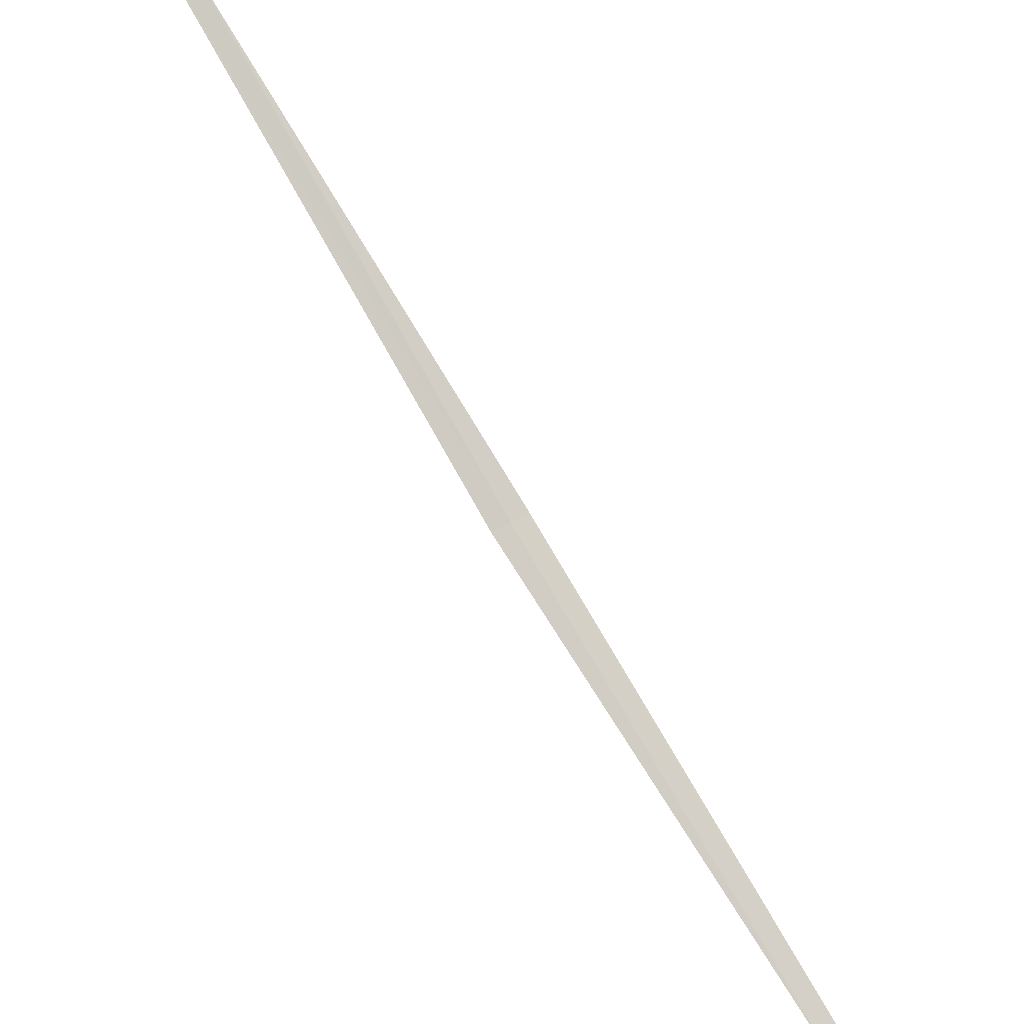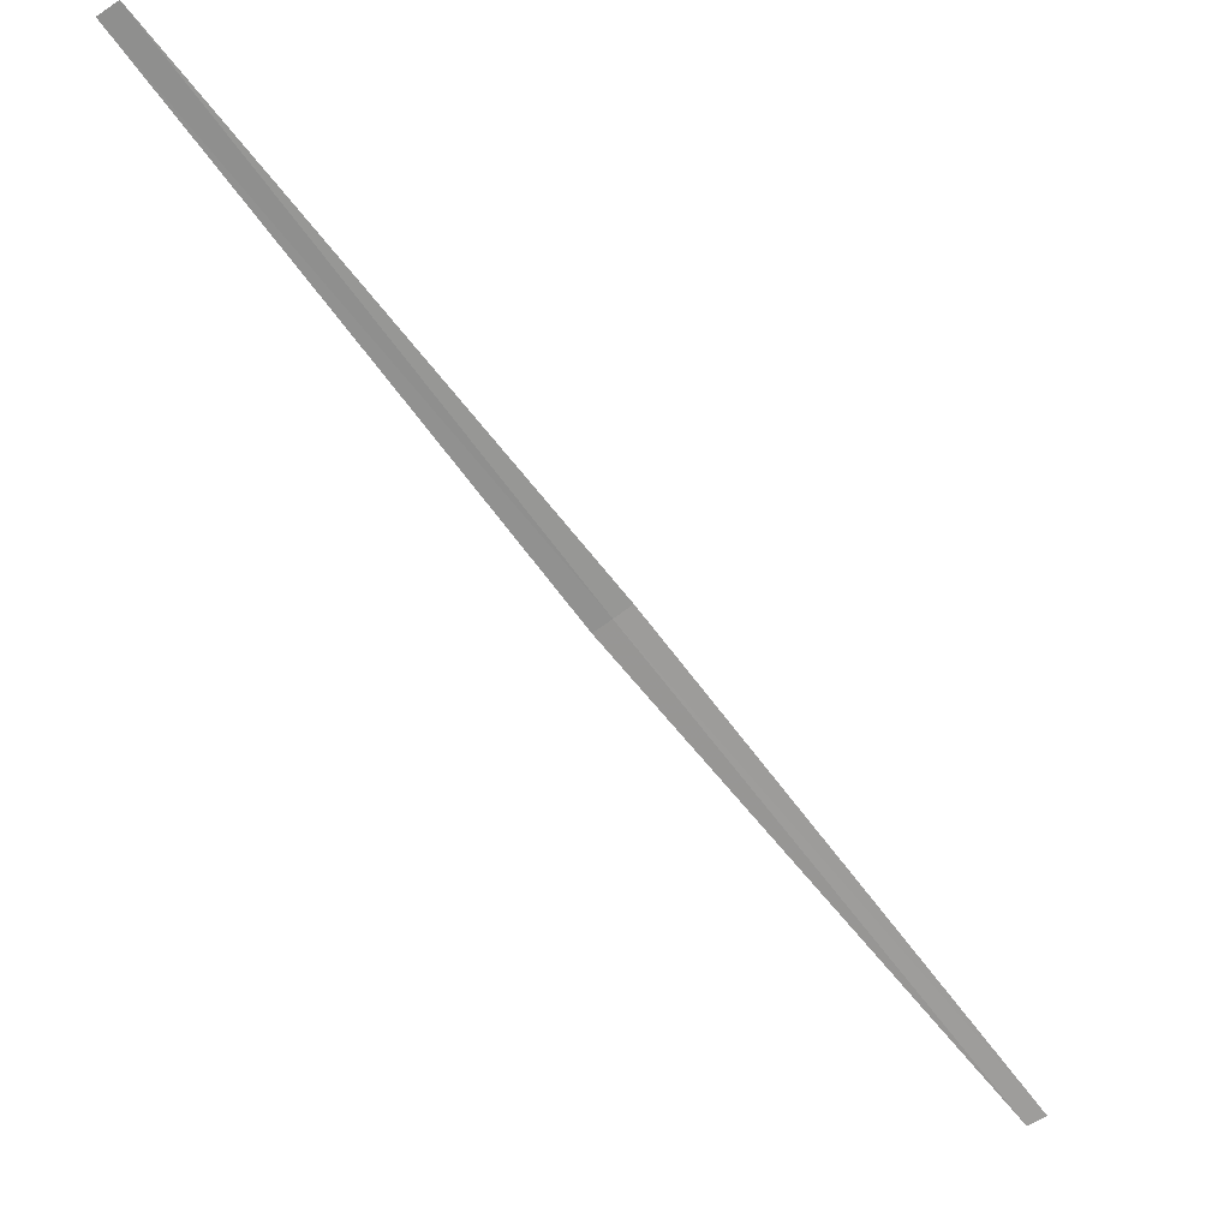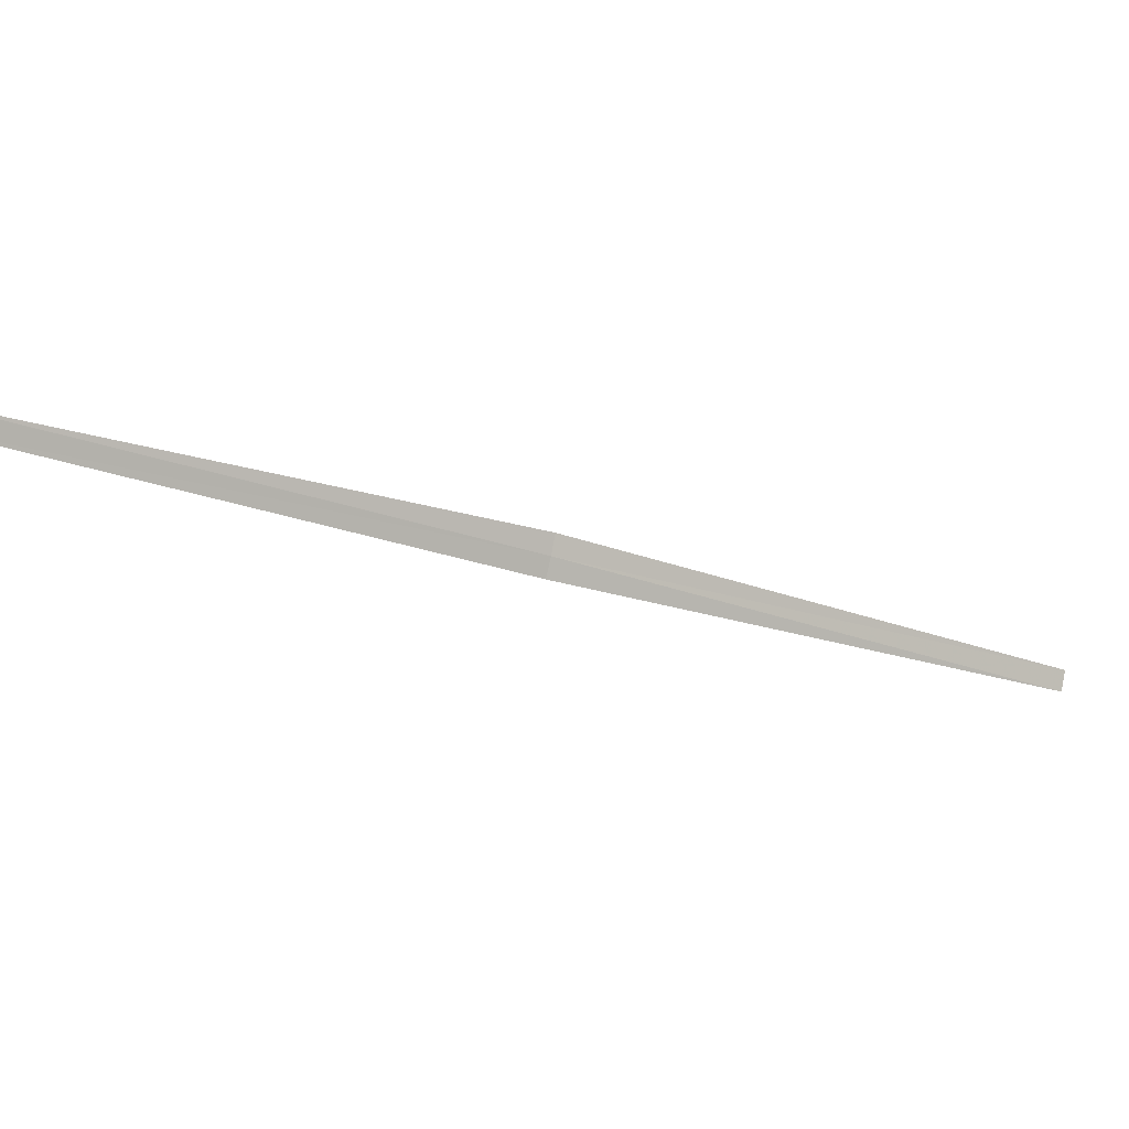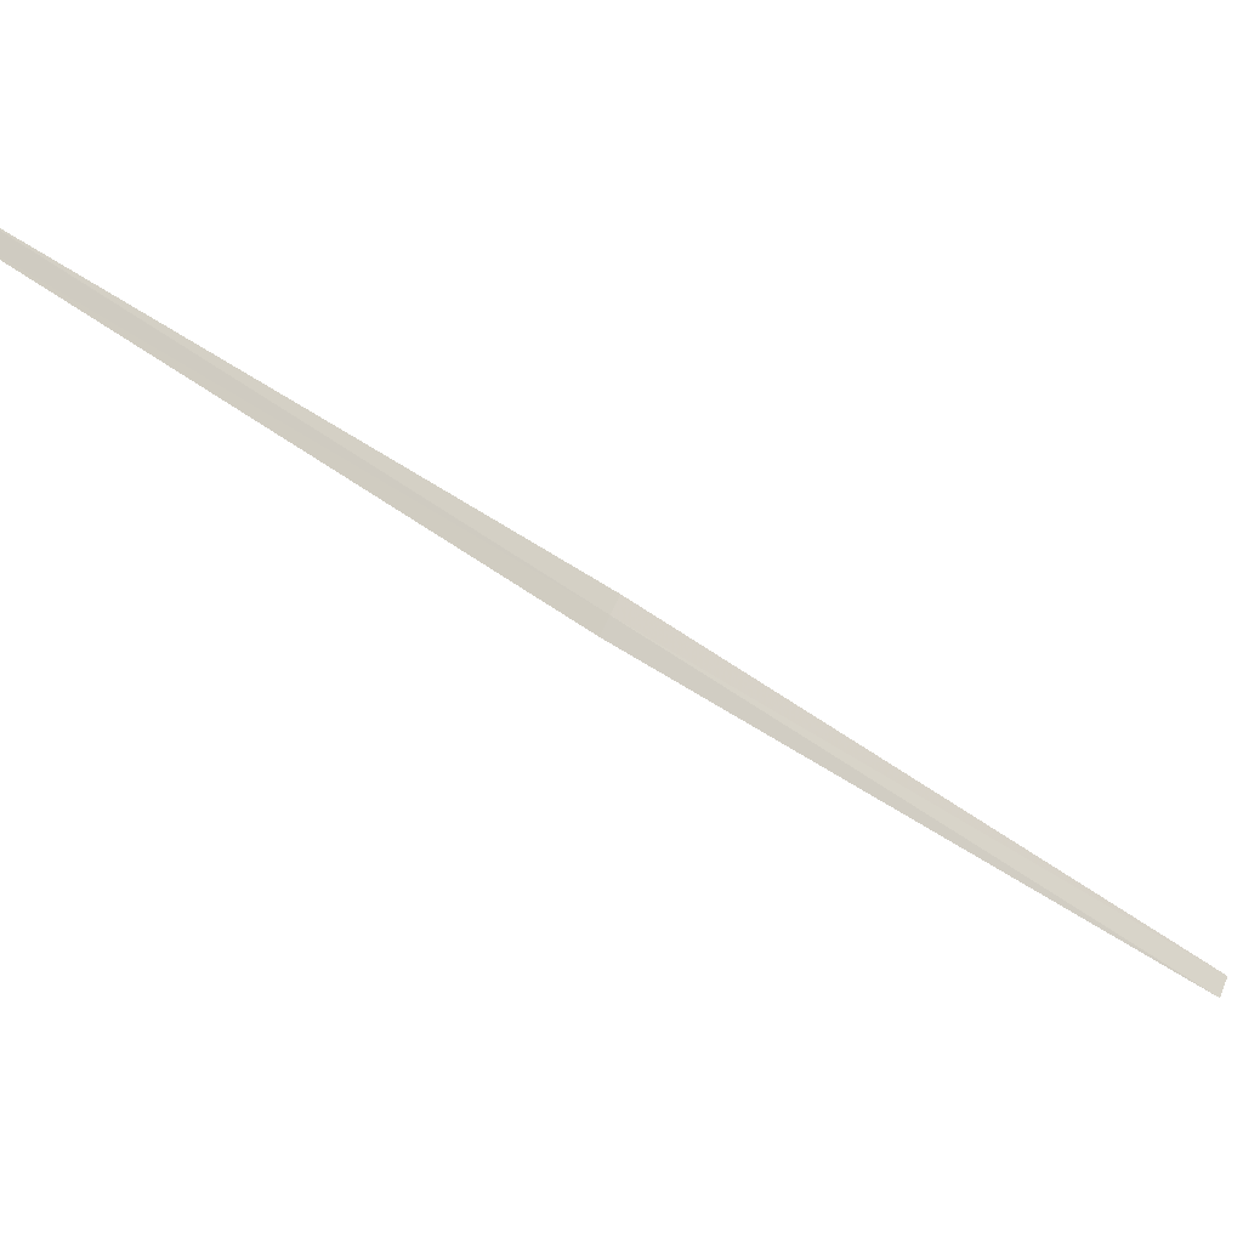
<metadata>
{"format":"obj","ext":"obj","renderer":"f3d","projection":"perspective","resolution":1024,"background":"white","views":[{"elev":42.5,"azim":-172.0,"up":"+Z"},{"elev":72.2,"azim":-179.5,"up":"+Z"},{"elev":54.0,"azim":-55.5,"up":"+Y"},{"elev":29.8,"azim":-41.7,"up":"+Y"}]}
</metadata>
<code>
v -20.27 20.8 7.095
v -20.22 20.84 7.074
v -21.4 21.91 6.059
v -21.45 21.88 6.07
v -20.32 20.77 7.114
v -19.15 19.71 8.228
v -19.09 19.74 8.205
f 1 2 3
f 1 3 4
f 1 4 5
f 1 6 7
f 1 7 2
f 1 5 6

</code>
